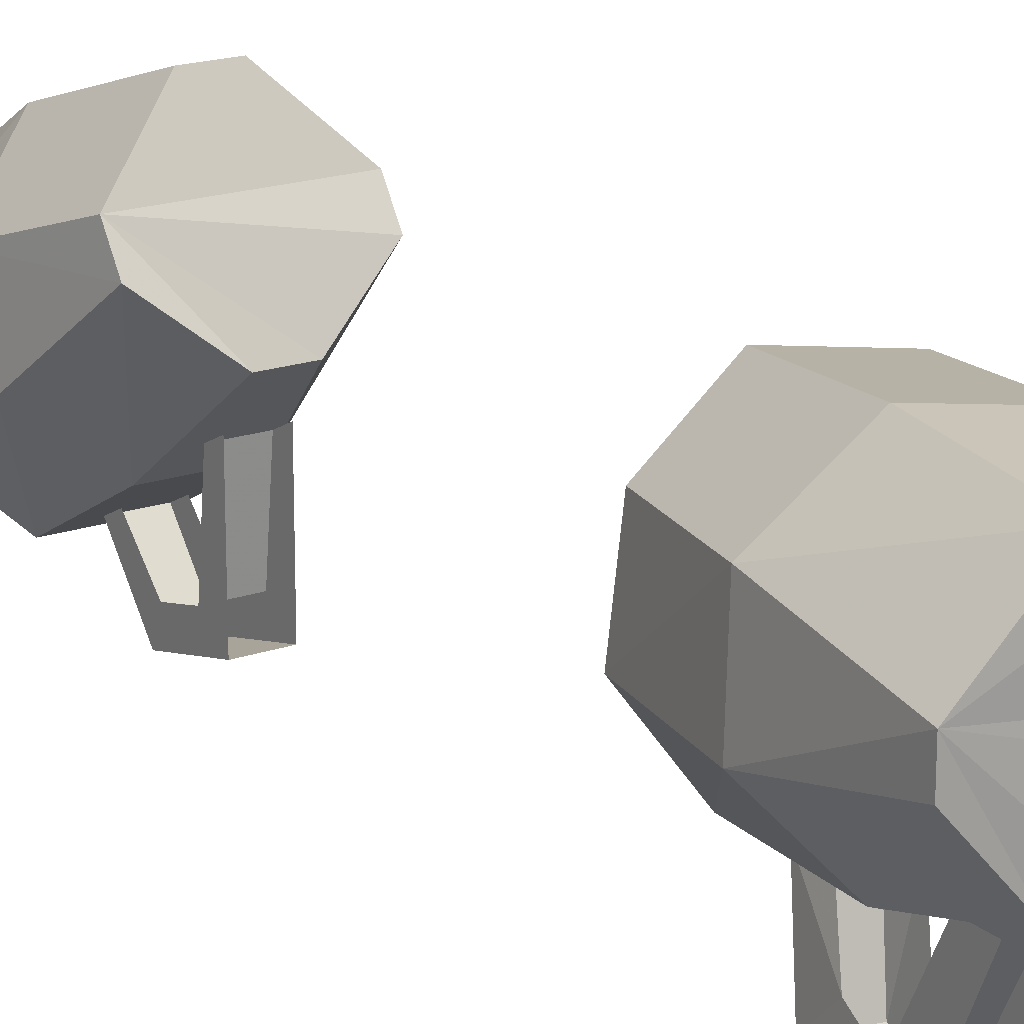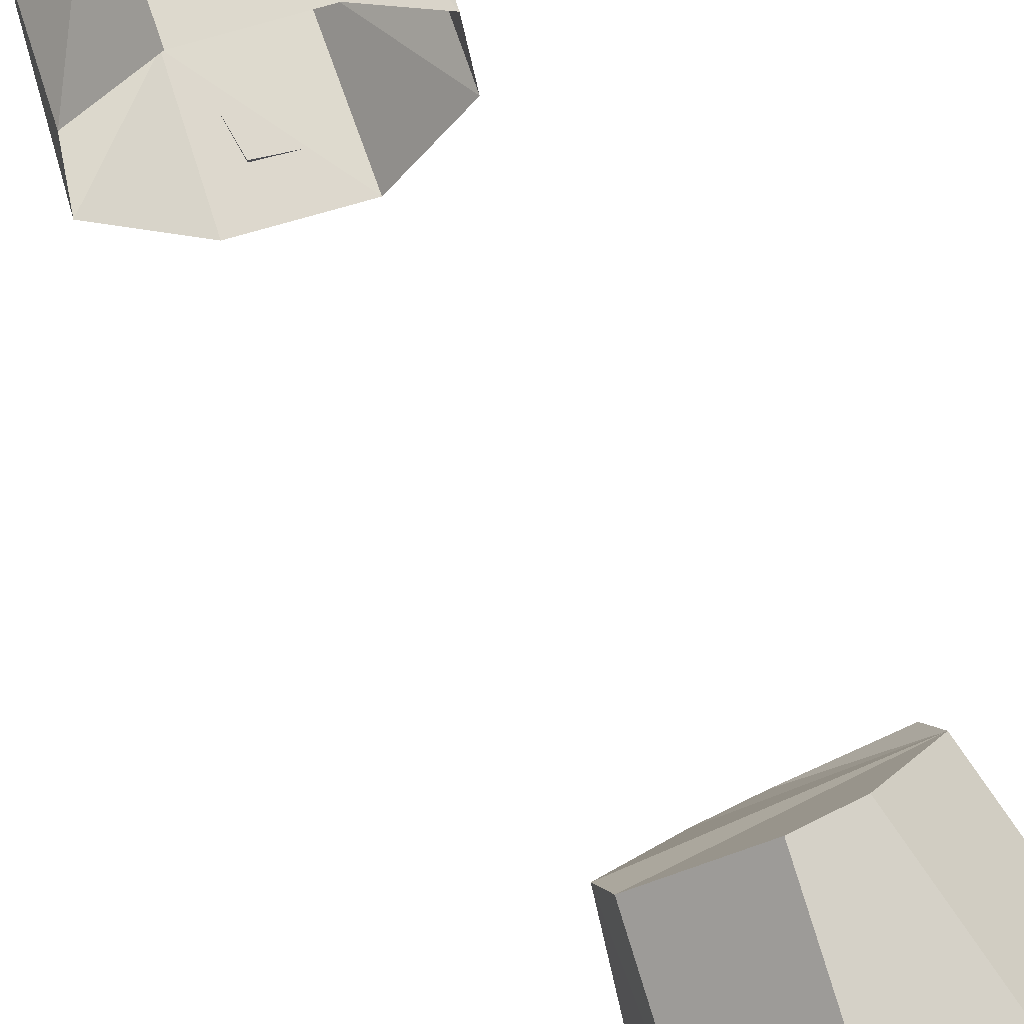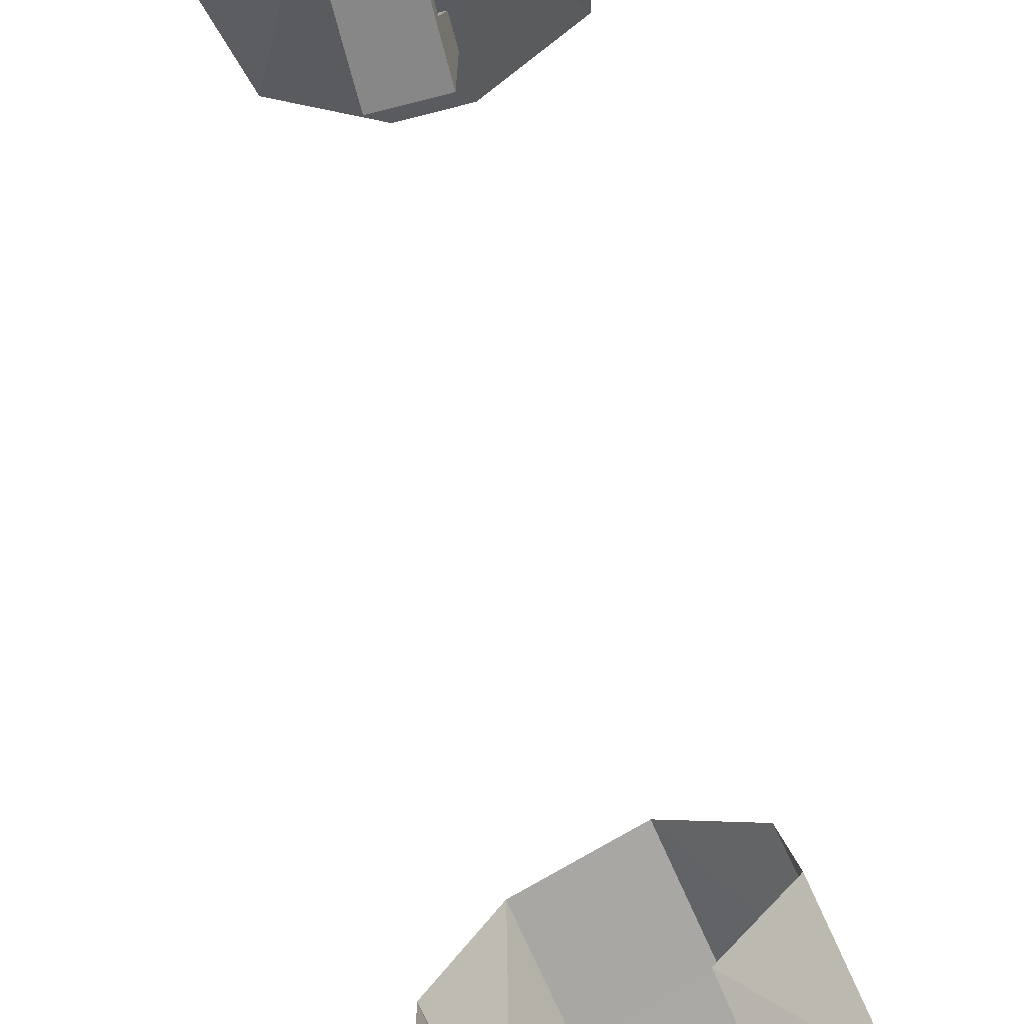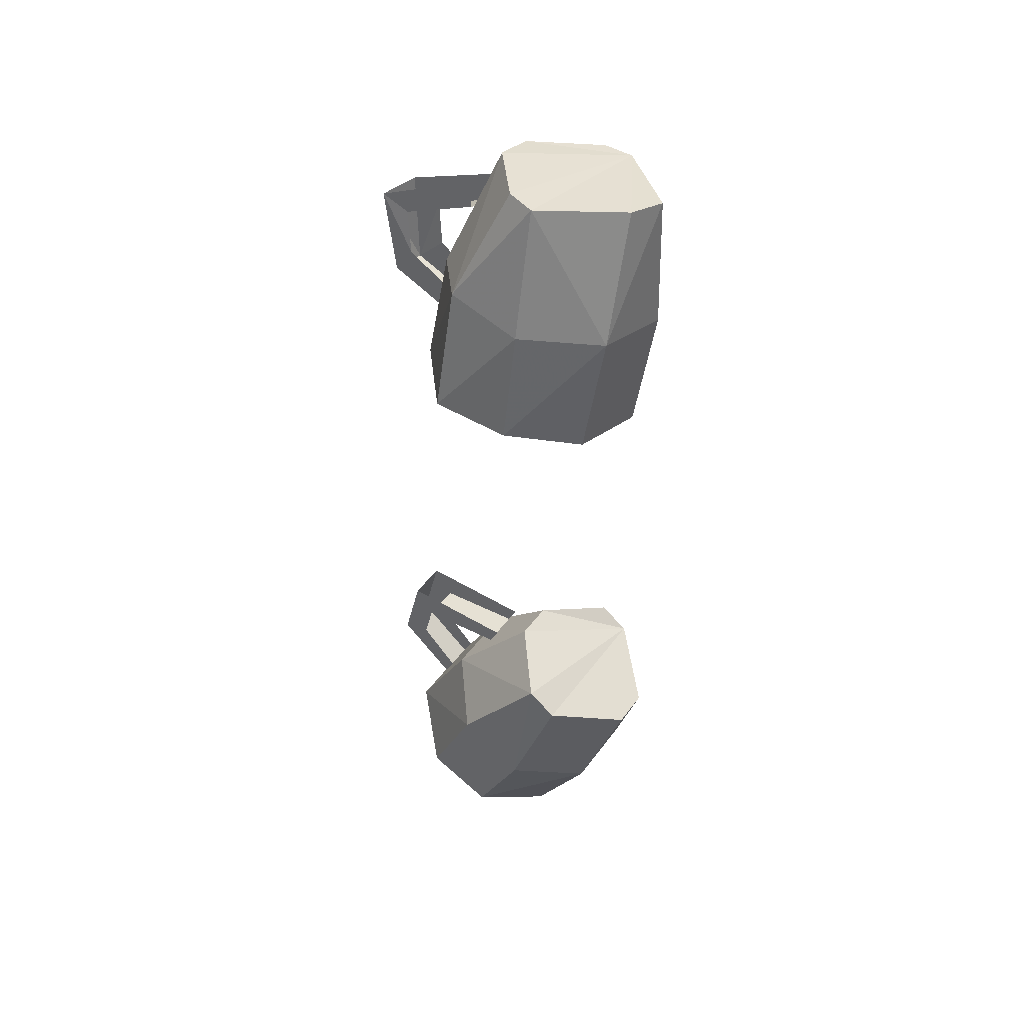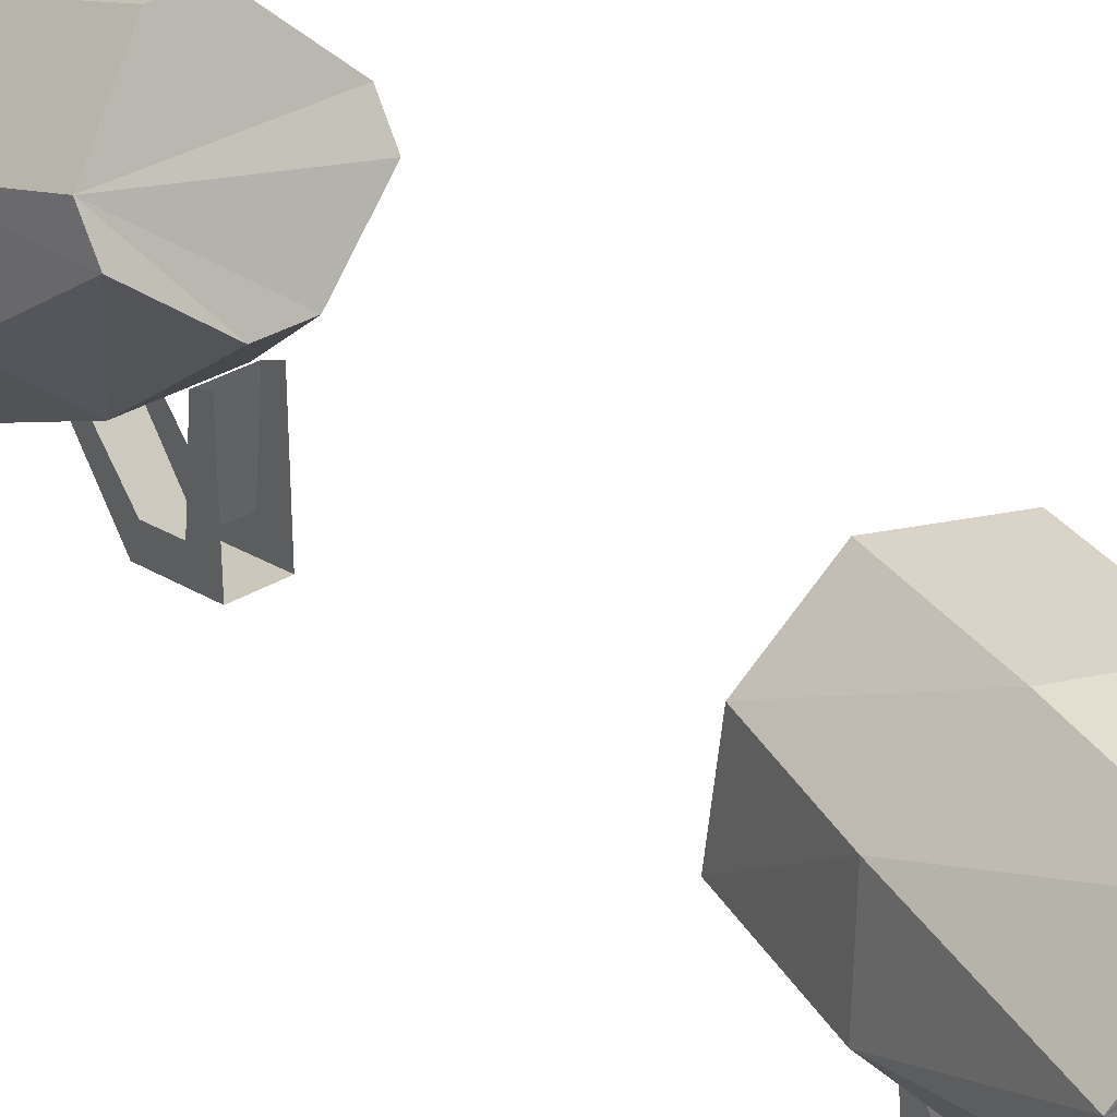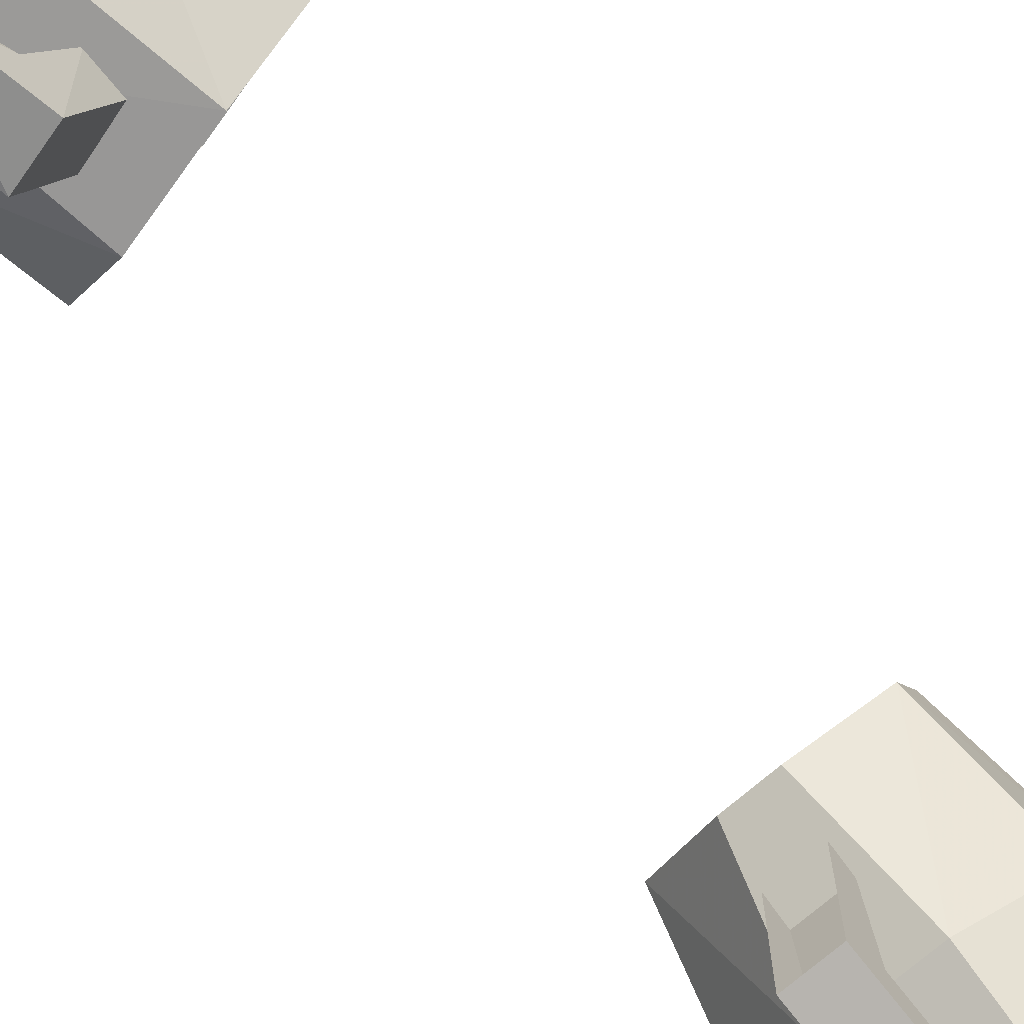
<metadata>
{"format":"obj","ext":"obj","renderer":"f3d","projection":"perspective","resolution":1024,"background":"white","views":[{"elev":18.9,"azim":-33.5,"up":"+Y"},{"elev":63.0,"azim":152.3,"up":"+Y"},{"elev":-75.7,"azim":-165.8,"up":"+Y"},{"elev":46.8,"azim":124.3,"up":"+Z"},{"elev":35.6,"azim":-37.9,"up":"+Y"},{"elev":-72.7,"azim":40.7,"up":"+Y"}]}
</metadata>
<code>
v -0.3047 -1.352 -0.2344
v -0.2734 -1.352 -0.2344
v -0.2578 -1.383 -0.3281
v -0.3203 -1.383 -0.3281
v -0.3516 -1.398 -0.2109
v -0.3672 -1.43 -0.3047
v -0.2266 -1.398 -0.2109
v -0.2266 -1.422 -0.1953
v -0.2734 -1.461 -0.1797
v -0.3047 -1.461 -0.1797
v -0.3516 -1.422 -0.1953
v -0.3672 -1.484 -0.2734
v -0.3203 -1.523 -0.25
v -0.2578 -1.523 -0.25
v -0.2109 -1.484 -0.2734
v -0.2109 -1.43 -0.3047
v -0.2109 -1.469 -0.3828
v -0.2578 -1.43 -0.4062
v -0.3203 -1.43 -0.4062
v -0.2109 -1.523 -0.3594
v -0.2578 -1.57 -0.3359
v -0.3203 -1.57 -0.3359
v -0.3672 -1.523 -0.3594
v -0.3672 -1.469 -0.3828
v -0.3047 -1.586 -0.2031
v -0.3047 -1.492 -0.2031
v -0.3047 -1.5 -0.2188
v -0.3047 -1.57 -0.2266
v -0.3047 -1.602 -0.2656
v -0.2734 -1.586 -0.2031
v -0.2734 -1.602 -0.2656
v -0.2734 -1.578 -0.2578
v -0.2734 -1.57 -0.2266
v -0.2734 -1.492 -0.2031
v -0.2734 -1.5 -0.2188
v -0.3047 -1.578 -0.2578
v -0.3047 -1.555 -0.3047
v -0.2734 -1.555 -0.3047
v -0.2734 -1.547 -0.2891
v -0.3047 -1.547 -0.2891
v -0.3203 -1.375 0.3203
v -0.2891 -1.383 0.3281
v -0.25 -1.375 0.2344
v -0.3125 -1.367 0.2188
v -0.3672 -1.43 0.3125
v -0.3594 -1.414 0.2031
v -0.2422 -1.438 0.3359
v -0.25 -1.461 0.3359
v -0.2969 -1.5 0.3281
v -0.3281 -1.5 0.3203
v -0.3672 -1.453 0.3125
v -0.3672 -1.477 0.2109
v -0.3281 -1.523 0.2344
v -0.2656 -1.531 0.2344
v -0.2188 -1.492 0.25
v -0.2109 -1.43 0.2422
v -0.1953 -1.43 0.1562
v -0.2344 -1.383 0.1406
v -0.2969 -1.375 0.125
v -0.1953 -1.492 0.1562
v -0.25 -1.539 0.1484
v -0.3125 -1.531 0.1328
v -0.3516 -1.477 0.125
v -0.3438 -1.414 0.125
v -0.3203 -1.602 0.25
v -0.3203 -1.516 0.2891
v -0.3203 -1.516 0.2656
v -0.3203 -1.578 0.2344
v -0.3125 -1.594 0.1797
v -0.2891 -1.609 0.25
v -0.2812 -1.594 0.1875
v -0.2812 -1.578 0.2109
v -0.2891 -1.586 0.2422
v -0.2891 -1.523 0.2969
v -0.2891 -1.523 0.2734
v -0.3125 -1.57 0.2031
v -0.3047 -1.531 0.1641
v -0.2734 -1.531 0.1719
v -0.2734 -1.531 0.1953
v -0.3047 -1.531 0.1875
f 1 2 3
f 1 3 4
f 1 4 5
f 1 5 6
f 1 6 4
f 1 4 2
f 1 2 5
f 5 2 7
f 5 7 8
f 5 8 9
f 5 9 10
f 5 10 11
f 5 11 12
f 5 12 6
f 5 6 11
f 11 6 12
f 11 12 10
f 11 10 13
f 11 13 12
f 12 13 10
f 10 13 9
f 10 9 14
f 10 14 13
f 13 14 9
f 9 14 8
f 9 8 15
f 9 15 14
f 14 15 8
f 8 15 7
f 8 7 16
f 8 16 15
f 15 16 7
f 7 16 2
f 7 2 3
f 7 3 16
f 16 3 2
f 3 16 17
f 3 17 18
f 3 18 4
f 3 4 19
f 3 19 18
f 3 18 16
f 16 18 17
f 16 17 15
f 16 15 20
f 16 20 17
f 17 20 15
f 15 20 14
f 15 14 21
f 15 21 20
f 20 21 14
f 14 21 13
f 14 13 22
f 14 22 21
f 21 22 13
f 13 22 12
f 13 12 23
f 13 23 22
f 22 23 12
f 12 23 6
f 12 6 24
f 12 24 23
f 23 24 6
f 6 24 4
f 6 4 19
f 6 19 24
f 24 19 4
f 5 4 6
f 4 18 19
f 25 26 27
f 25 27 28
f 25 28 29
f 25 29 30
f 30 29 31
f 30 31 32
f 30 32 33
f 30 33 34
f 34 33 35
f 35 33 27
f 27 33 28
f 29 28 36
f 29 36 37
f 29 37 31
f 31 37 38
f 31 38 39
f 31 39 32
f 37 36 40
f 4 3 2
f 41 42 43
f 41 43 44
f 41 44 45
f 41 45 46
f 41 46 44
f 41 44 42
f 41 42 45
f 45 42 47
f 45 47 48
f 45 48 49
f 45 49 50
f 45 50 51
f 45 51 52
f 45 52 46
f 45 46 51
f 51 46 52
f 51 52 50
f 51 50 53
f 51 53 52
f 52 53 50
f 50 53 49
f 50 49 54
f 50 54 53
f 53 54 49
f 49 54 48
f 49 48 55
f 49 55 54
f 54 55 48
f 48 55 47
f 48 47 56
f 48 56 55
f 55 56 47
f 47 56 42
f 47 42 43
f 47 43 56
f 56 43 42
f 43 56 57
f 43 57 58
f 43 58 44
f 43 44 59
f 43 59 58
f 43 58 56
f 56 58 57
f 56 57 55
f 56 55 60
f 56 60 57
f 57 60 55
f 55 60 54
f 55 54 61
f 55 61 60
f 60 61 54
f 54 61 53
f 54 53 62
f 54 62 61
f 61 62 53
f 53 62 52
f 53 52 63
f 53 63 62
f 62 63 52
f 52 63 46
f 52 46 64
f 52 64 63
f 63 64 46
f 46 64 44
f 46 44 59
f 46 59 64
f 64 59 44
f 45 44 46
f 44 58 59
f 65 66 67
f 65 67 68
f 65 68 69
f 65 69 70
f 70 69 71
f 70 71 72
f 70 72 73
f 70 73 74
f 74 73 75
f 75 73 67
f 67 73 68
f 69 68 76
f 69 76 77
f 69 77 71
f 71 77 78
f 71 78 79
f 71 79 72
f 77 76 80
f 44 43 42

</code>
